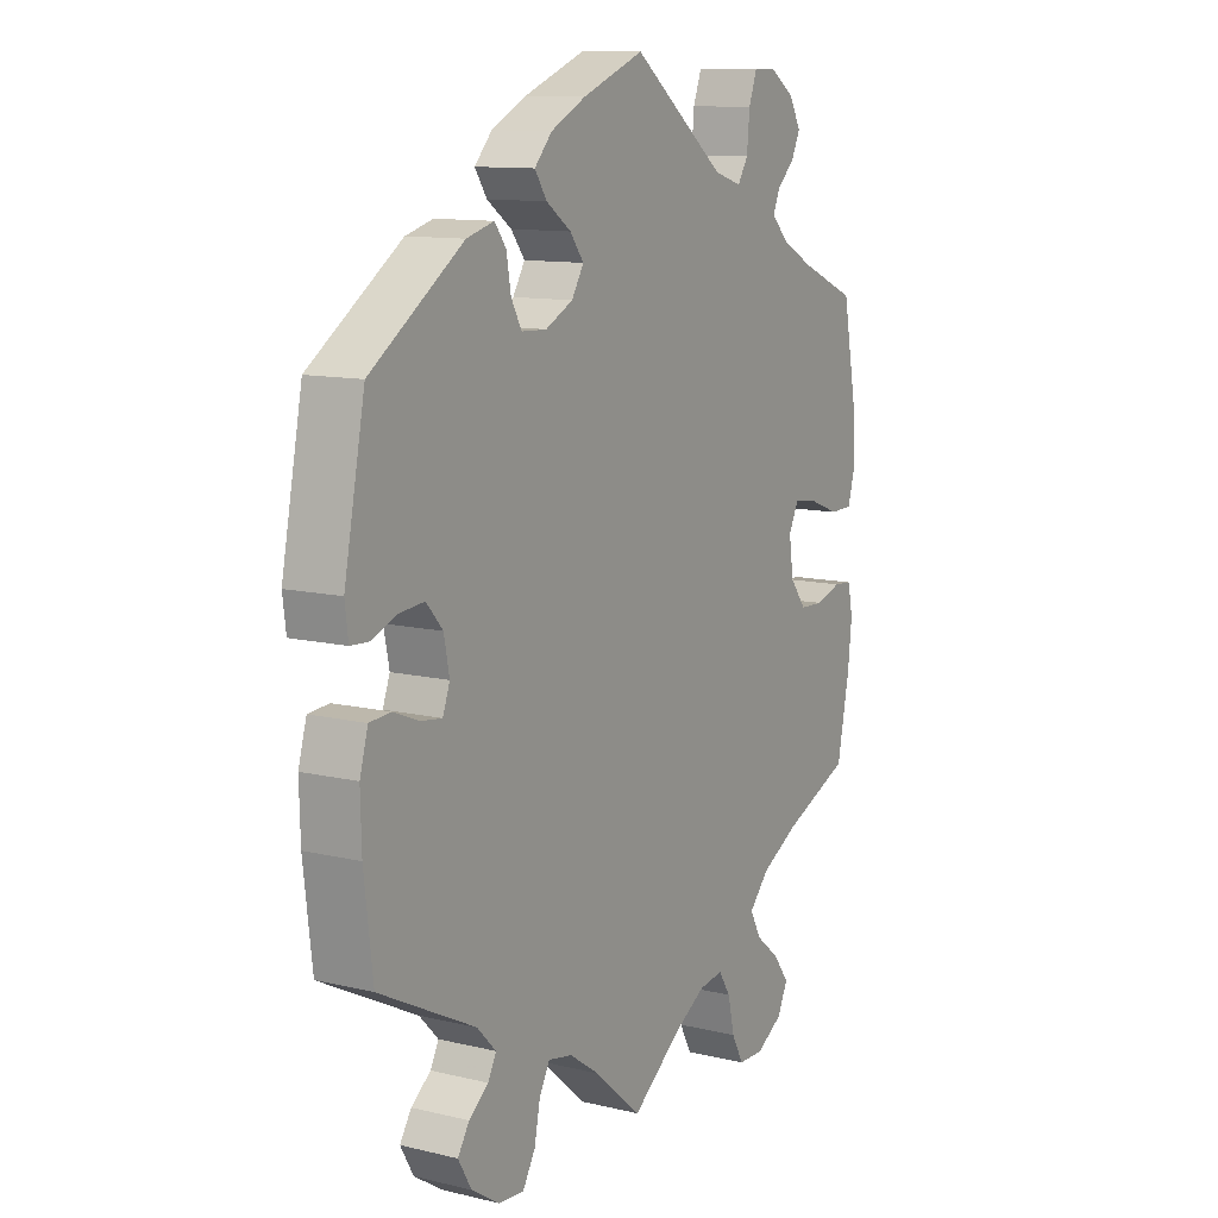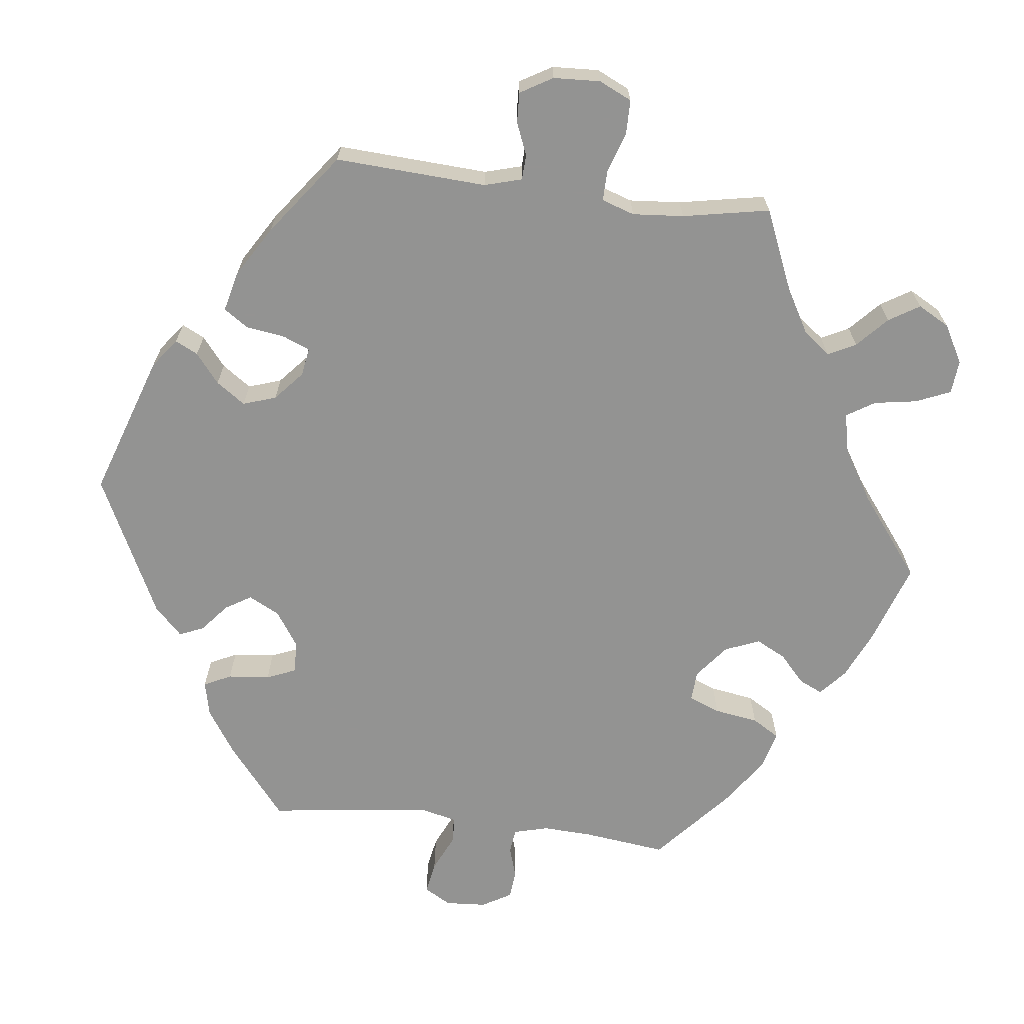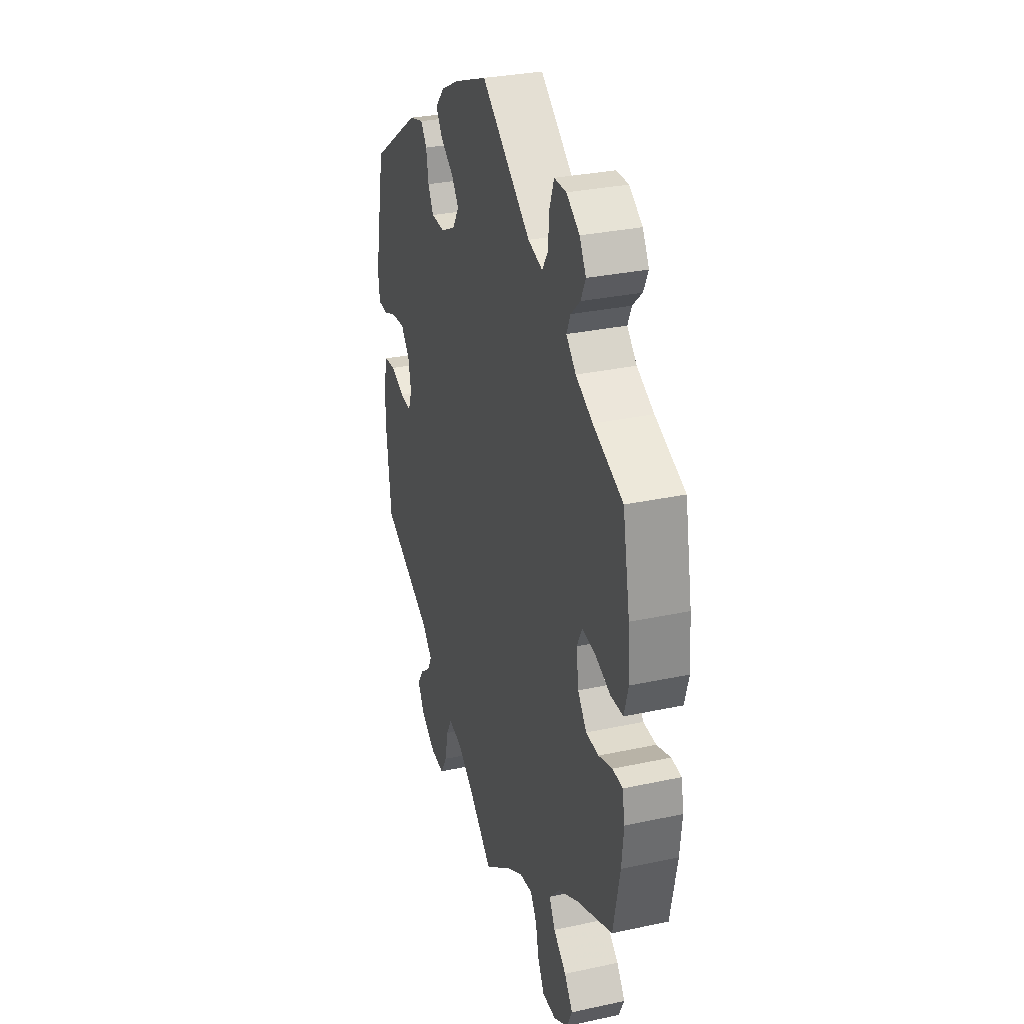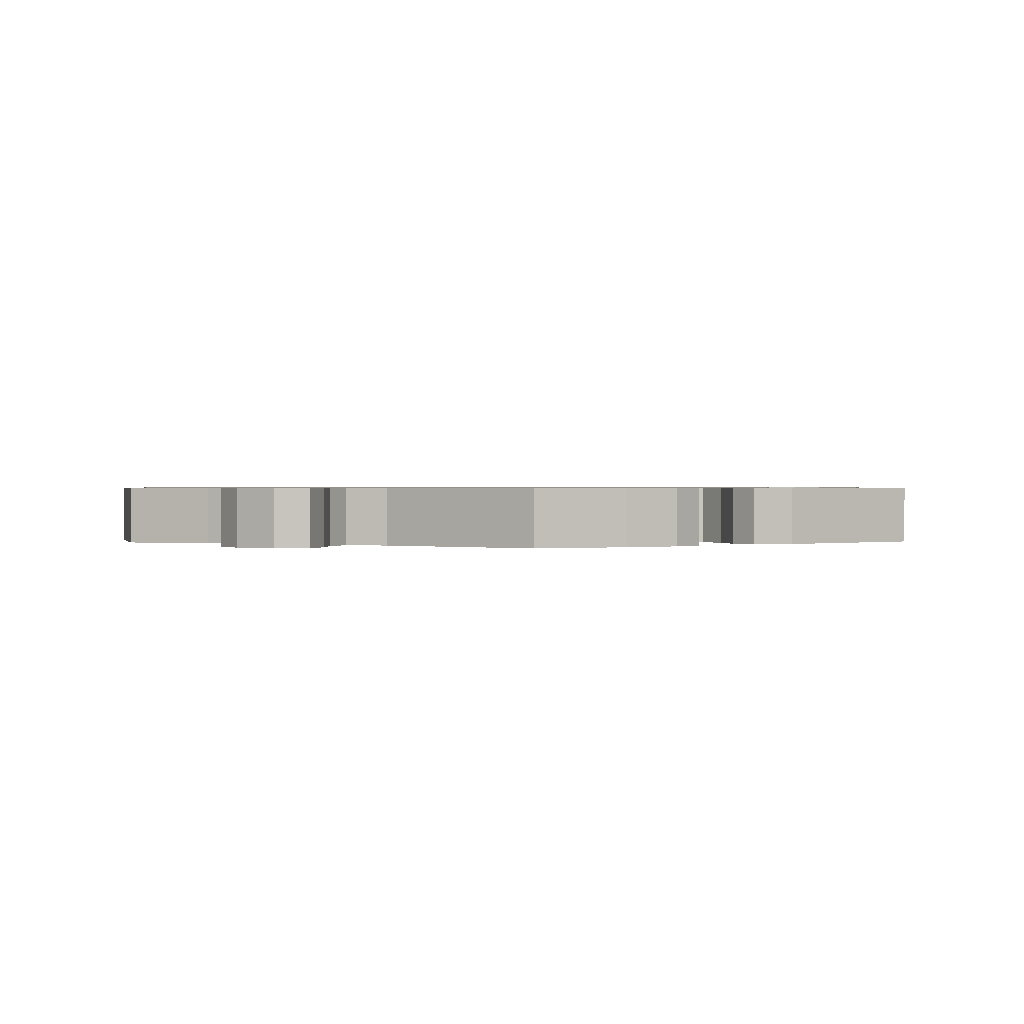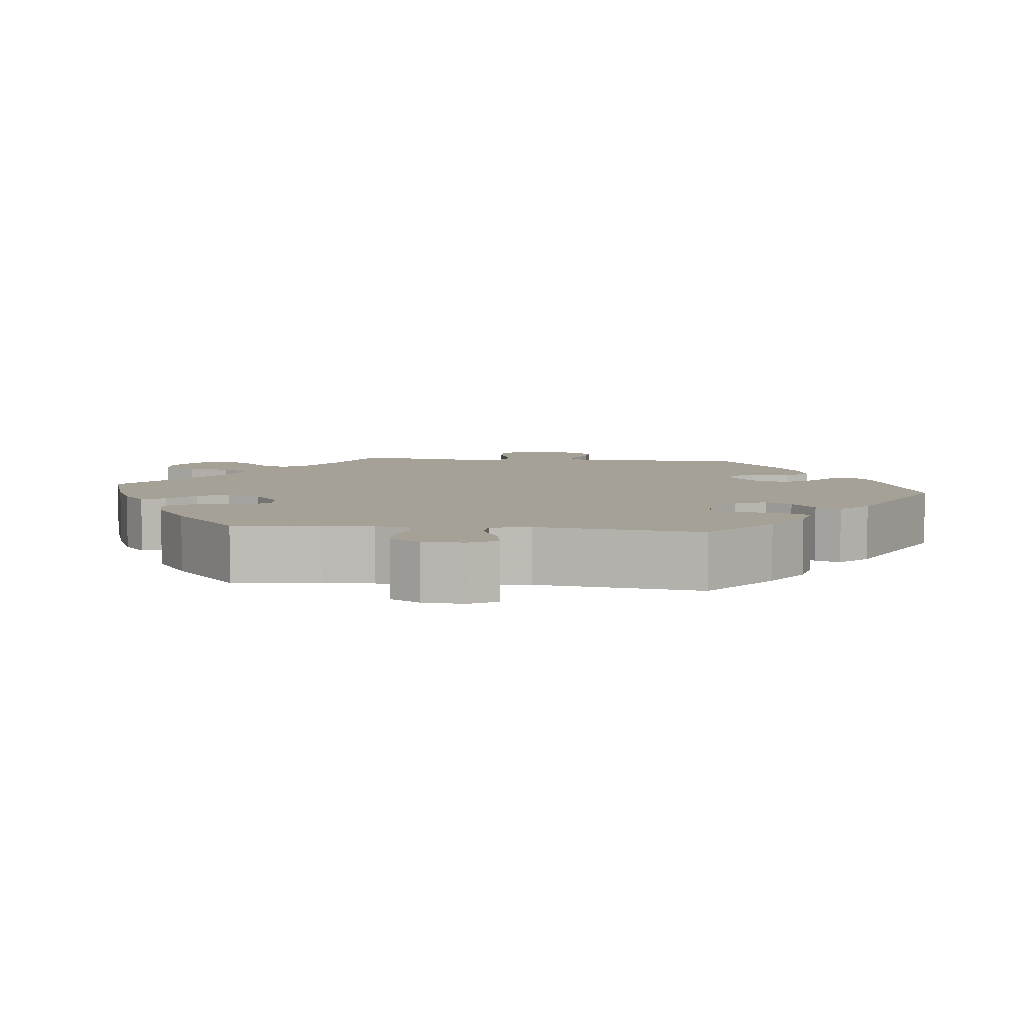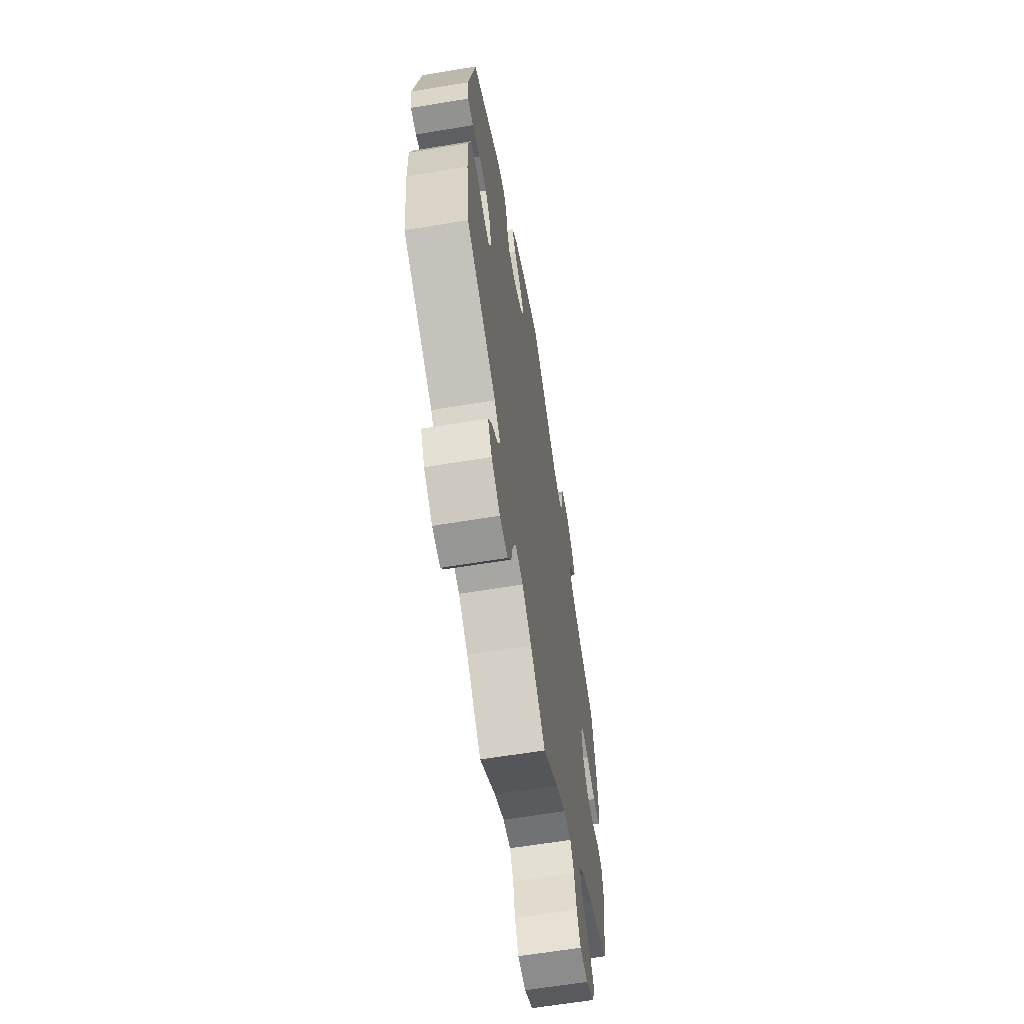
<metadata>
{"format":"obj","ext":"obj","renderer":"f3d","projection":"perspective","resolution":1024,"background":"white","views":[{"elev":11.3,"azim":120.3,"up":"+Z"},{"elev":-66.7,"azim":143.1,"up":"+Y"},{"elev":30.6,"azim":-107.3,"up":"+Z"},{"elev":0.7,"azim":-2.9,"up":"+Y"},{"elev":6.2,"azim":-23.6,"up":"+Y"},{"elev":-63.0,"azim":99.5,"up":"+Z"}]}
</metadata>
<code>
v -0.398 0.07 0.332
v -0.34 0.07 0.362
v -0.307 0.07 0.395
v -0.32 0.07 0.425
v -0.352 0.07 0.455
v -0.368 0.07 0.489
v -0.346 0.07 0.528
v -0.301 0.07 0.558
v -0.26 0.07 0.558
v -0.245 0.07 0.517
v -0.24 0.07 0.463
v -0.221 0.07 0.433
v -0.171 0.07 0.448
v -0.001 0.07 0.578
v 0.112 0.07 0.534
v 0.175 0.07 0.502
v 0.207 0.07 0.467
v 0.185 0.07 0.434
v 0.14 0.07 0.402
v 0.115 0.07 0.369
v 0.137 0.07 0.333
v 0.187 0.07 0.308
v 0.233 0.07 0.31
v 0.252 0.07 0.345
v 0.26 0.07 0.392
v 0.281 0.07 0.42
v 0.331 0.07 0.406
v 0.5 0.07 0.29
v 0.538 0.07 0.097
v 0.532 0.07 0.05
v 0.499 0.07 0.048
v 0.453 0.07 0.066
v 0.407 0.07 0.07
v 0.377 0.07 0.036
v 0.367 0.07 -0.014
v 0.38 0.07 -0.049
v 0.418 0.07 -0.044
v 0.466 0.07 -0.025
v 0.504 0.07 -0.028
v 0.519 0.07 -0.08
v 0.517 0.07 -0.157
v 0.501 0.07 -0.289
v 0.325 0.07 -0.378
v 0.29 0.07 -0.414
v 0.305 0.07 -0.443
v 0.341 0.07 -0.471
v 0.362 0.07 -0.504
v 0.338 0.07 -0.546
v 0.287 0.07 -0.579
v 0.24 0.07 -0.583
v 0.217 0.07 -0.544
v 0.206 0.07 -0.49
v 0.187 0.07 -0.456
v 0.143 0.07 -0.465
v 0.088 0.07 -0.503
v 0.001 0.07 -0.578
v -0.09 0.07 -0.51
v -0.148 0.07 -0.476
v -0.192 0.07 -0.47
v -0.214 0.07 -0.504
v -0.226 0.07 -0.557
v -0.248 0.07 -0.598
v -0.295 0.07 -0.599
v -0.344 0.07 -0.57
v -0.363 0.07 -0.53
v -0.334 0.07 -0.491
v -0.29 0.07 -0.455
v -0.27 0.07 -0.417
v -0.307 0.07 -0.377
v -0.376 0.07 -0.34
v -0.5 0.07 -0.289
v -0.523 0.07 -0.176
v -0.53 0.07 -0.109
v -0.521 0.07 -0.064
v -0.487 0.07 -0.061
v -0.44 0.07 -0.076
v -0.396 0.07 -0.074
v -0.366 0.07 -0.035
v -0.358 0.07 0.021
v -0.376 0.07 0.057
v -0.42 0.07 0.051
v -0.475 0.07 0.03
v -0.517 0.07 0.031
v -0.531 0.07 0.081
v -0.525 0.07 0.159
v -0.5 0.07 0.289
v -0.398 0 0.332
v -0.34 0 0.362
v -0.307 0 0.395
v -0.32 0 0.425
v -0.352 0 0.455
v -0.368 0 0.489
v -0.346 0 0.528
v -0.301 0 0.558
v -0.26 0 0.558
v -0.245 0 0.517
v -0.24 0 0.463
v -0.221 0 0.433
v -0.171 0 0.448
v -0.001 0 0.578
v 0.112 0 0.534
v 0.175 0 0.502
v 0.207 0 0.467
v 0.185 0 0.434
v 0.14 0 0.402
v 0.115 0 0.369
v 0.137 0 0.333
v 0.187 0 0.308
v 0.233 0 0.31
v 0.252 0 0.345
v 0.26 0 0.392
v 0.281 0 0.42
v 0.331 0 0.406
v 0.5 0 0.29
v 0.538 0 0.097
v 0.532 0 0.05
v 0.499 0 0.048
v 0.453 0 0.066
v 0.407 0 0.07
v 0.377 0 0.036
v 0.367 0 -0.014
v 0.38 0 -0.049
v 0.418 0 -0.044
v 0.466 0 -0.025
v 0.504 0 -0.028
v 0.519 0 -0.08
v 0.517 0 -0.157
v 0.501 0 -0.289
v 0.325 0 -0.378
v 0.29 0 -0.414
v 0.305 0 -0.443
v 0.341 0 -0.471
v 0.362 0 -0.504
v 0.338 0 -0.546
v 0.287 0 -0.579
v 0.24 0 -0.583
v 0.217 0 -0.544
v 0.206 0 -0.49
v 0.187 0 -0.456
v 0.143 0 -0.465
v 0.088 0 -0.503
v 0.001 0 -0.578
v -0.09 0 -0.51
v -0.148 0 -0.476
v -0.192 0 -0.47
v -0.214 0 -0.504
v -0.226 0 -0.557
v -0.248 0 -0.598
v -0.295 0 -0.599
v -0.344 0 -0.57
v -0.363 0 -0.53
v -0.334 0 -0.491
v -0.29 0 -0.455
v -0.27 0 -0.417
v -0.307 0 -0.377
v -0.376 0 -0.34
v -0.5 0 -0.289
v -0.523 0 -0.176
v -0.53 0 -0.109
v -0.521 0 -0.064
v -0.487 0 -0.061
v -0.44 0 -0.076
v -0.396 0 -0.074
v -0.366 0 -0.035
v -0.358 0 0.021
v -0.376 0 0.057
v -0.42 0 0.051
v -0.475 0 0.03
v -0.517 0 0.031
v -0.531 0 0.081
v -0.525 0 0.159
v -0.5 0 0.289
f 85 86 1
f 84 85 1 2
f 81 82 83 84
f 80 81 84 2
f 79 80 2 3
f 73 74 75 76
f 73 76 77
f 70 71 72 73
f 69 70 73 77
f 68 69 77 78
f 64 65 66 67
f 64 67 68
f 63 64 68
f 60 61 62 63
f 59 60 63 68
f 58 59 68 78
f 55 56 57
f 54 55 57 58
f 53 54 58 78
f 49 50 51 52
f 49 52 53
f 48 49 53
f 45 46 47 48
f 44 45 48 53
f 43 44 53 78
f 37 38 39 40
f 36 37 40 41
f 29 30 31 32
f 29 32 33
f 28 29 33
f 27 28 33 34
f 24 25 26 27
f 23 24 27 34
f 16 17 18 19
f 16 19 20
f 13 14 15 16
f 12 13 16 20
f 8 9 10 11
f 8 11 12
f 7 8 12
f 4 5 6 7
f 3 4 7 12
f 79 3 12 20
f 36 41 42 43
f 35 36 43 78
f 22 23 34 35
f 21 22 35 78
f 20 21 78 79
f 87 172 171
f 88 87 171 170
f 170 169 168 167
f 88 170 167 166
f 89 88 166 165
f 162 161 160 159
f 163 162 159
f 159 158 157 156
f 163 159 156 155
f 164 163 155 154
f 153 152 151 150
f 154 153 150
f 154 150 149
f 149 148 147 146
f 154 149 146 145
f 164 154 145 144
f 143 142 141
f 144 143 141 140
f 164 144 140 139
f 138 137 136 135
f 139 138 135
f 139 135 134
f 134 133 132 131
f 139 134 131 130
f 164 139 130 129
f 126 125 124 123
f 127 126 123 122
f 118 117 116 115
f 119 118 115
f 119 115 114
f 120 119 114 113
f 113 112 111 110
f 120 113 110 109
f 105 104 103 102
f 106 105 102
f 102 101 100 99
f 106 102 99 98
f 97 96 95 94
f 98 97 94
f 98 94 93
f 93 92 91 90
f 98 93 90 89
f 106 98 89 165
f 129 128 127 122
f 164 129 122 121
f 121 120 109 108
f 164 121 108 107
f 165 164 107 106
f 1 87 88 2
f 2 88 89 3
f 3 89 90 4
f 4 90 91 5
f 5 91 92 6
f 6 92 93 7
f 7 93 94 8
f 8 94 95 9
f 9 95 96 10
f 10 96 97 11
f 11 97 98 12
f 12 98 99 13
f 13 99 100 14
f 14 100 101 15
f 15 101 102 16
f 16 102 103 17
f 17 103 104 18
f 18 104 105 19
f 19 105 106 20
f 20 106 107 21
f 21 107 108 22
f 22 108 109 23
f 23 109 110 24
f 24 110 111 25
f 25 111 112 26
f 26 112 113 27
f 27 113 114 28
f 28 114 115 29
f 29 115 116 30
f 30 116 117 31
f 31 117 118 32
f 32 118 119 33
f 33 119 120 34
f 34 120 121 35
f 35 121 122 36
f 36 122 123 37
f 37 123 124 38
f 38 124 125 39
f 39 125 126 40
f 40 126 127 41
f 41 127 128 42
f 42 128 129 43
f 43 129 130 44
f 44 130 131 45
f 45 131 132 46
f 46 132 133 47
f 47 133 134 48
f 48 134 135 49
f 49 135 136 50
f 50 136 137 51
f 51 137 138 52
f 52 138 139 53
f 53 139 140 54
f 54 140 141 55
f 55 141 142 56
f 56 142 143 57
f 57 143 144 58
f 58 144 145 59
f 59 145 146 60
f 60 146 147 61
f 61 147 148 62
f 62 148 149 63
f 63 149 150 64
f 64 150 151 65
f 65 151 152 66
f 66 152 153 67
f 67 153 154 68
f 68 154 155 69
f 69 155 156 70
f 70 156 157 71
f 71 157 158 72
f 72 158 159 73
f 73 159 160 74
f 74 160 161 75
f 75 161 162 76
f 76 162 163 77
f 77 163 164 78
f 78 164 165 79
f 79 165 166 80
f 80 166 167 81
f 81 167 168 82
f 82 168 169 83
f 83 169 170 84
f 84 170 171 85
f 85 171 172 86
f 86 172 87 1

</code>
